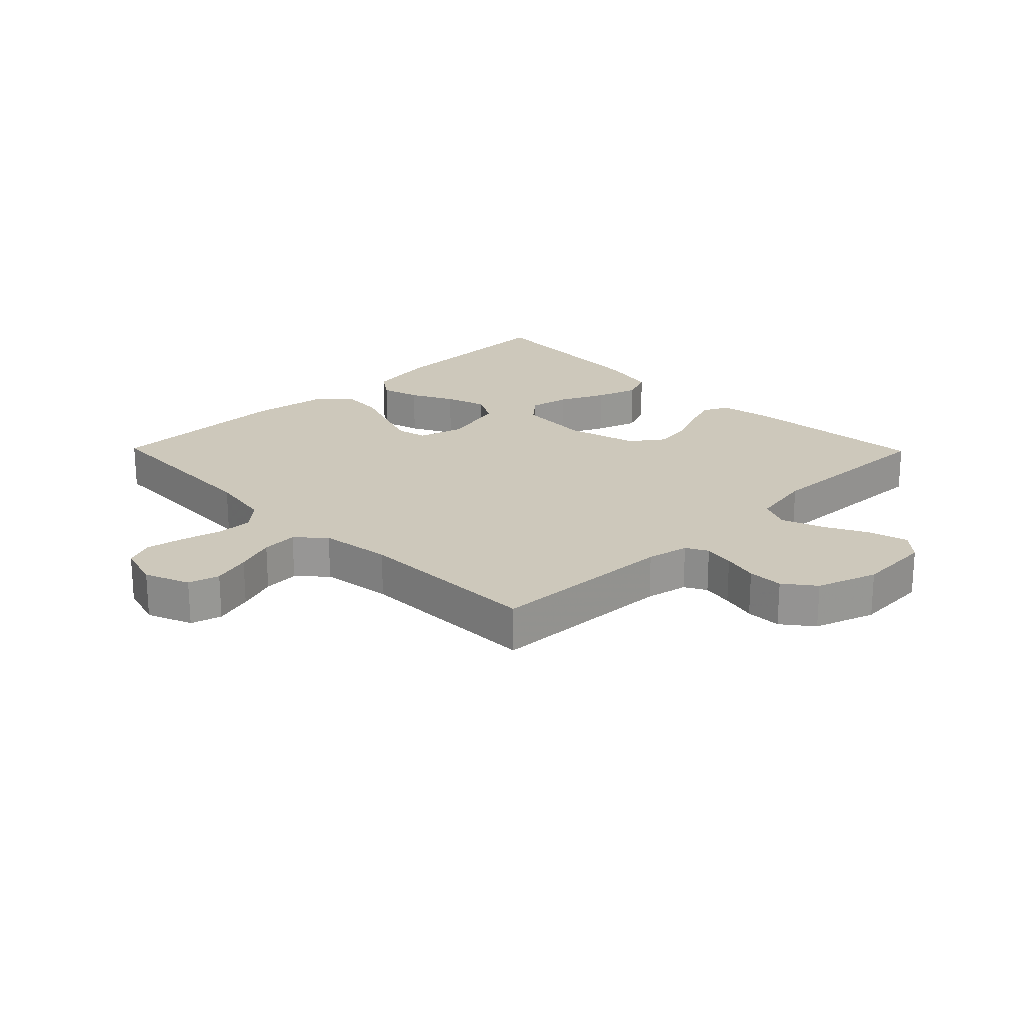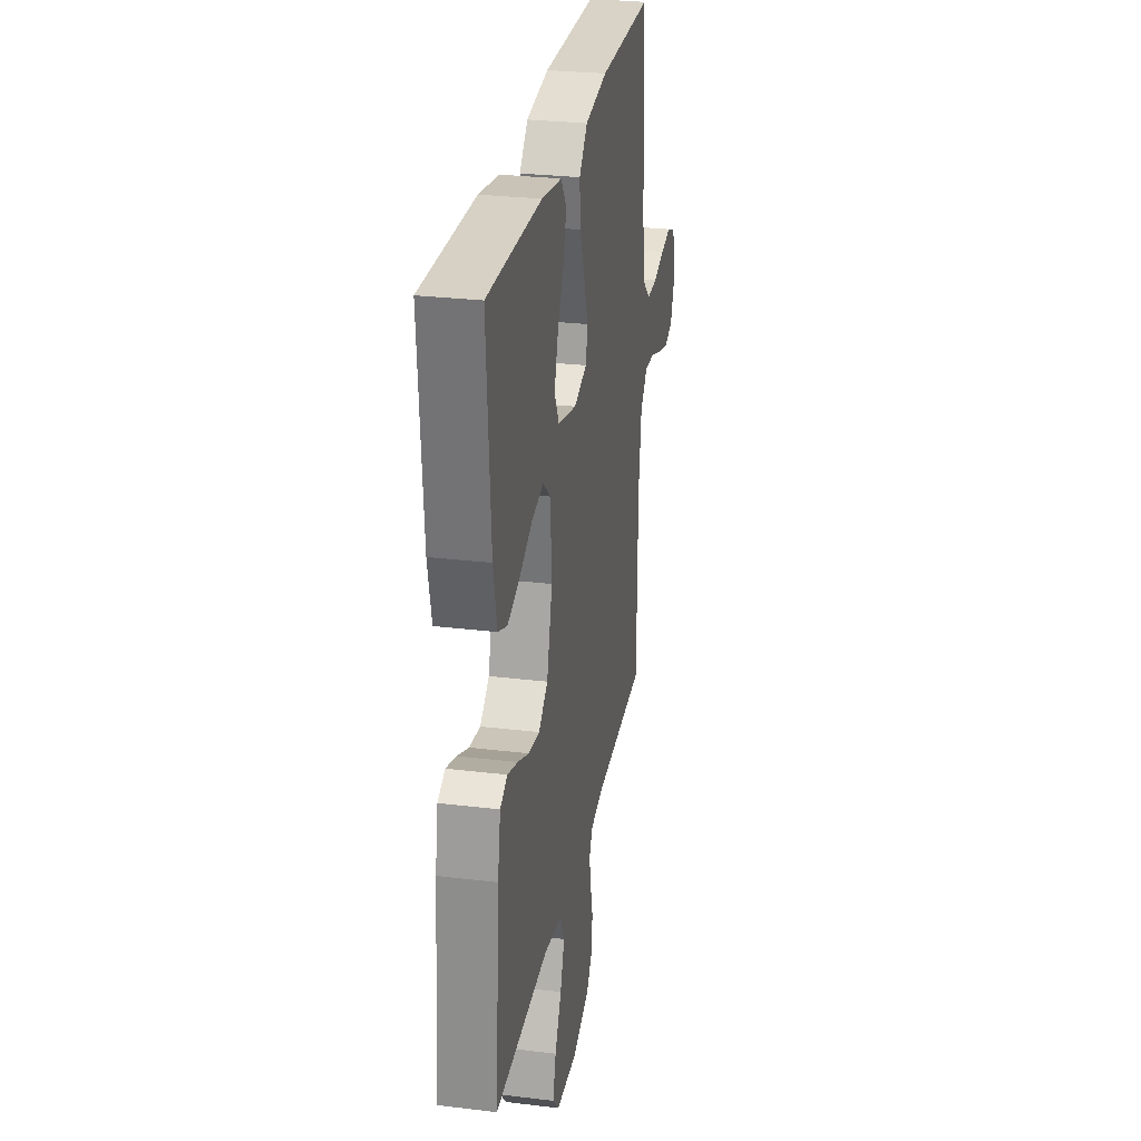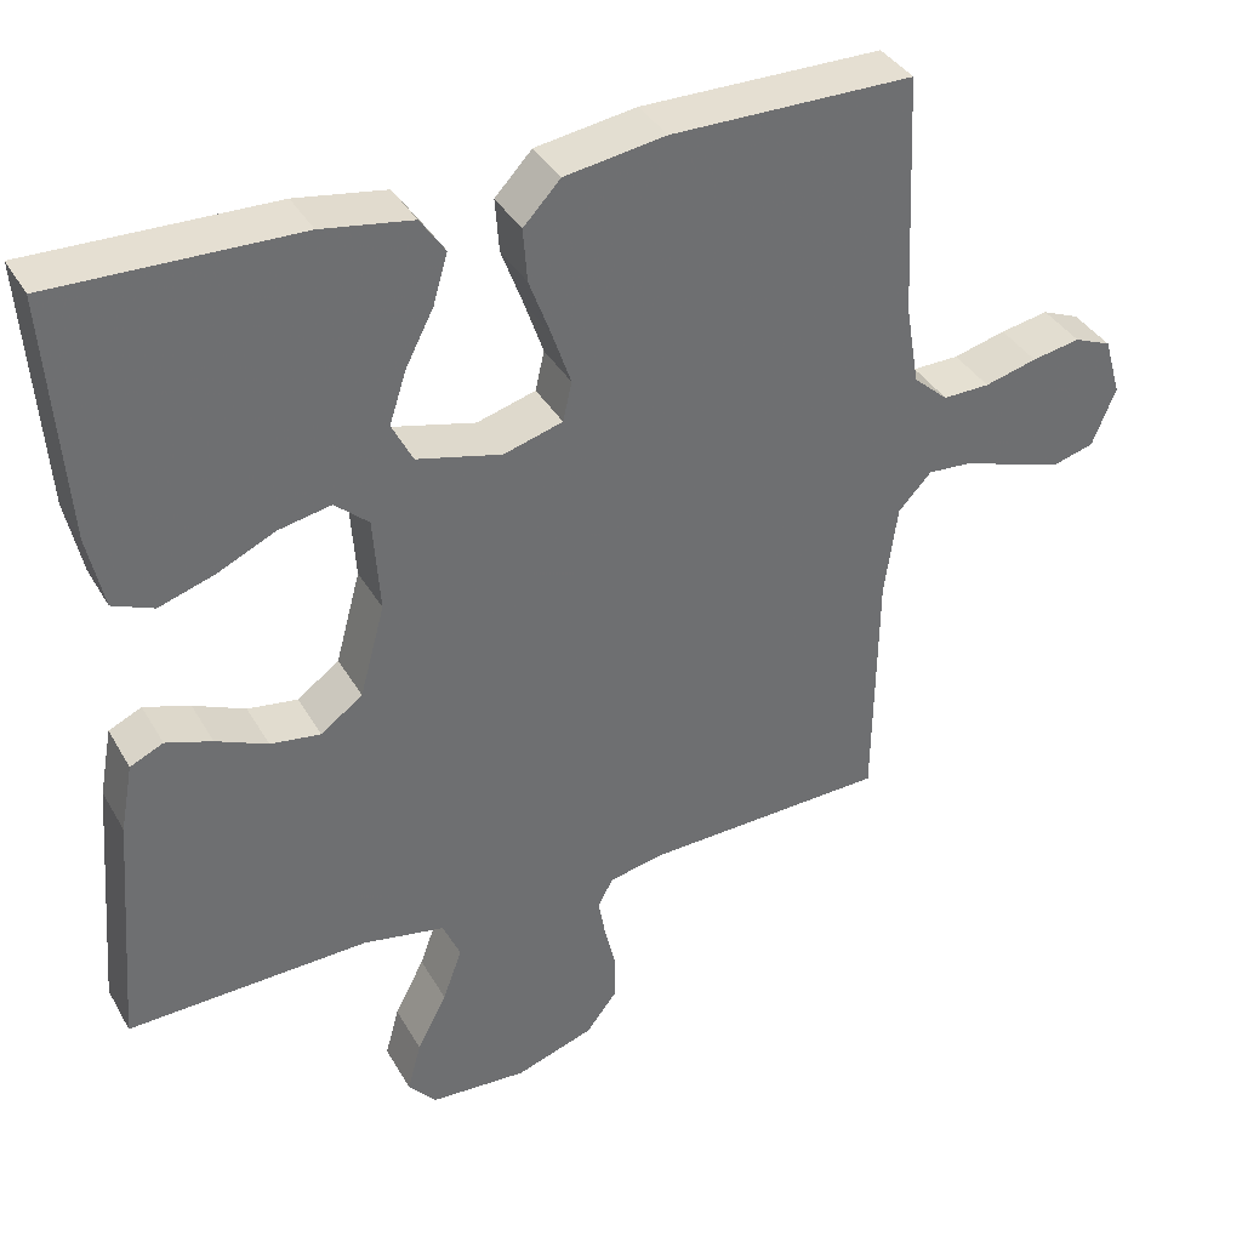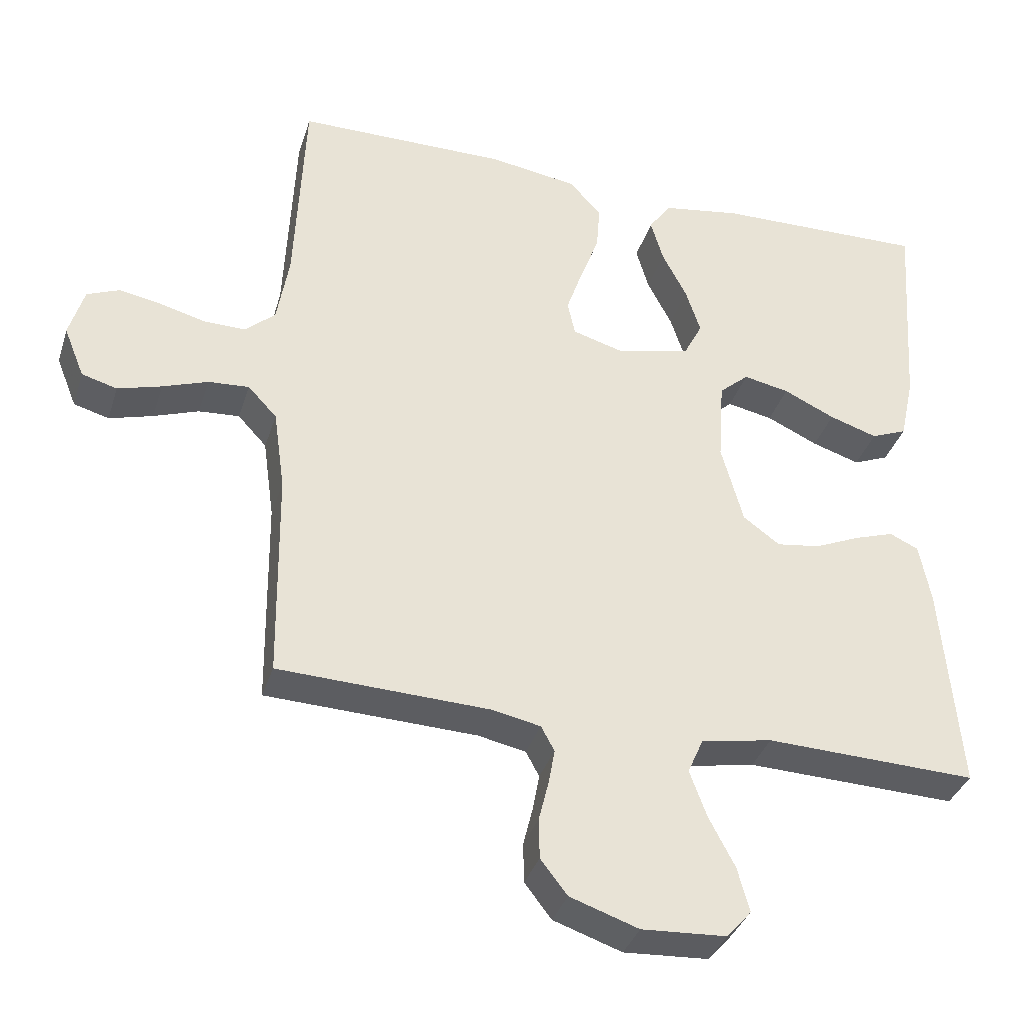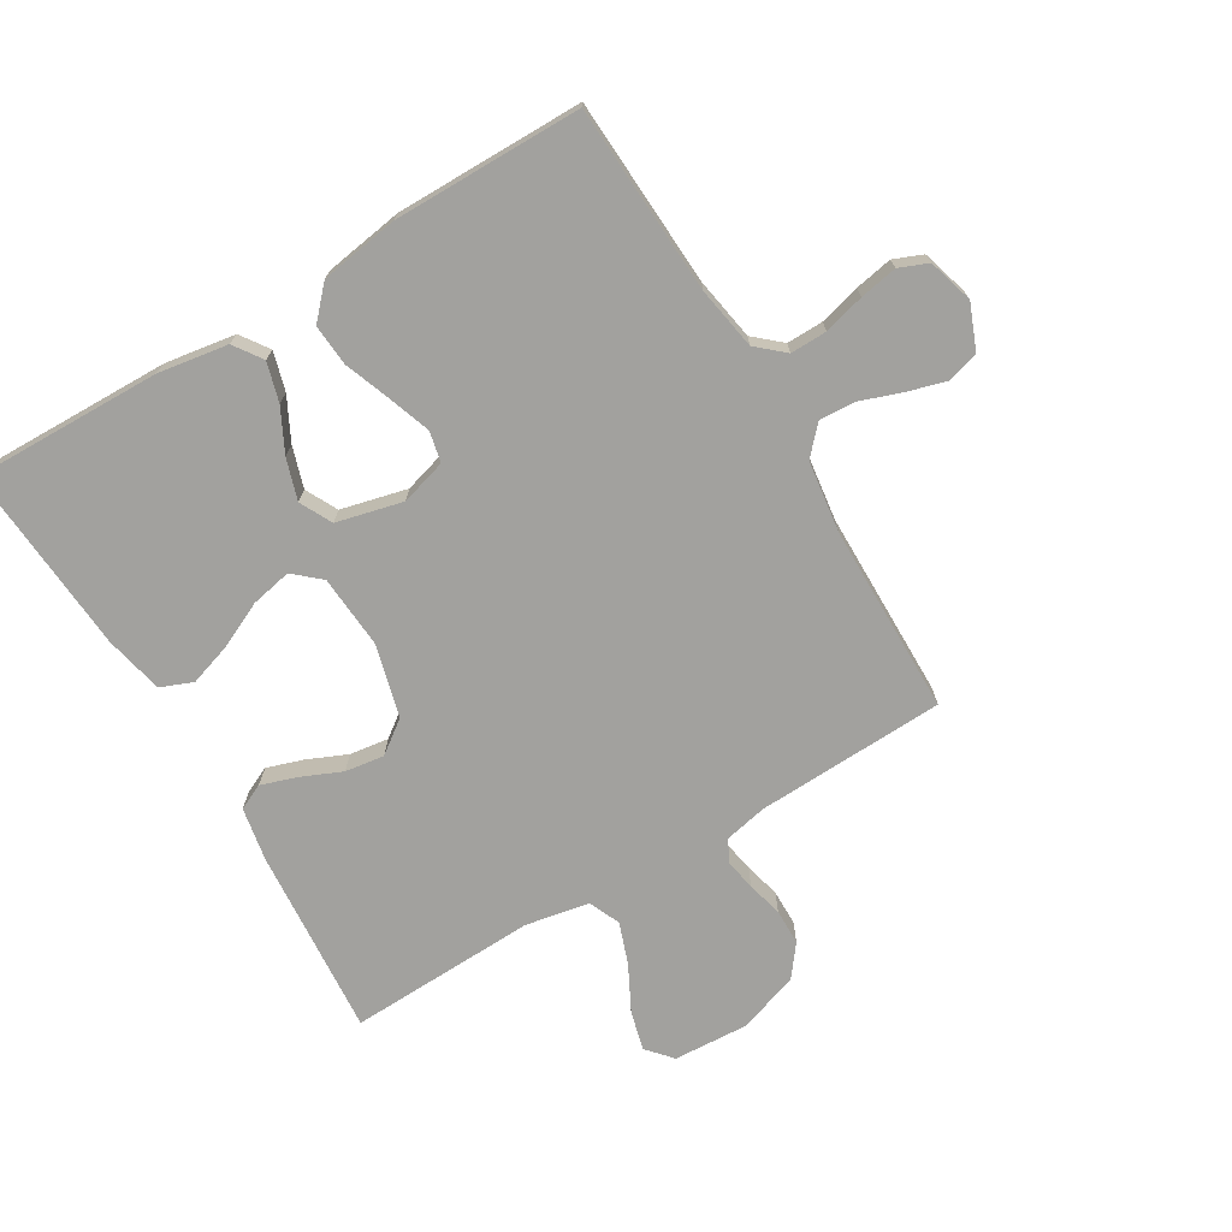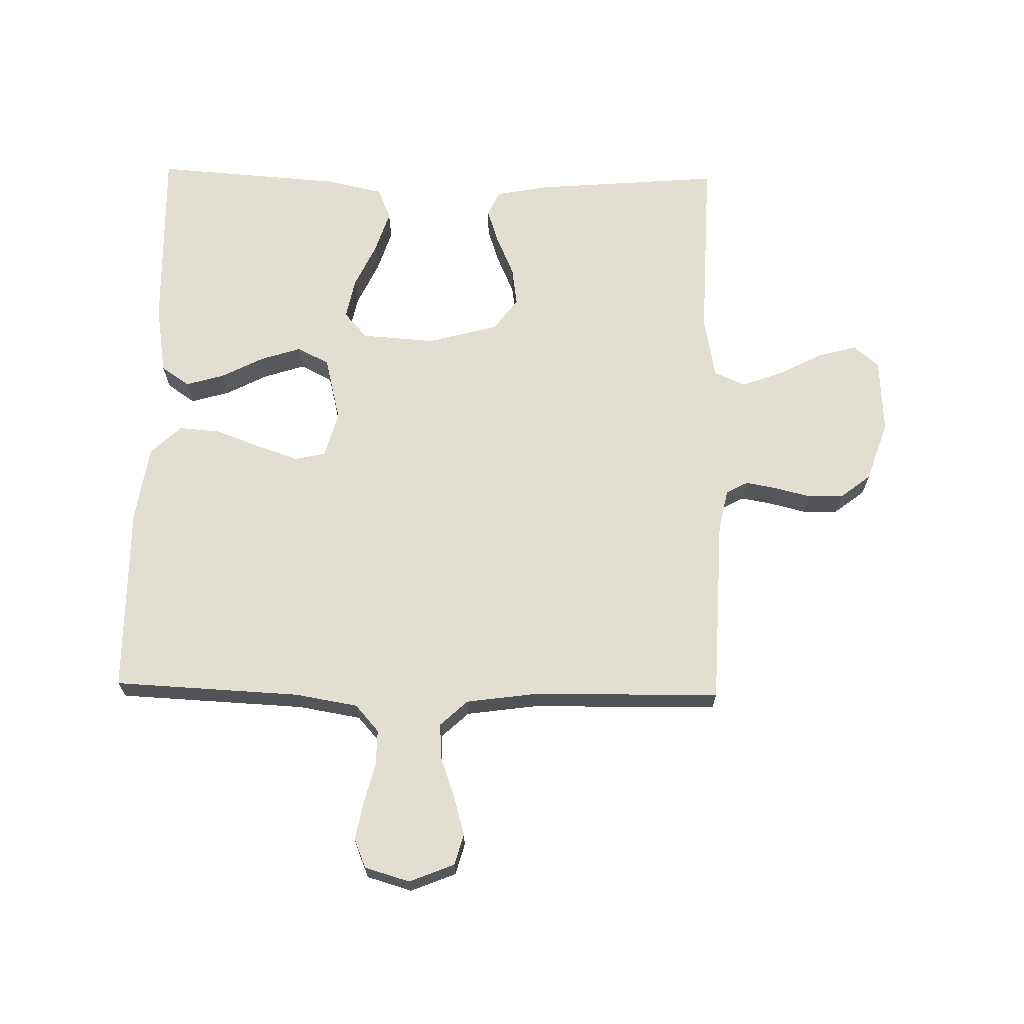
<metadata>
{"format":"obj","ext":"obj","renderer":"f3d","projection":"perspective","resolution":1024,"background":"white","views":[{"elev":21.8,"azim":135.6,"up":"+Y"},{"elev":28.3,"azim":-79.7,"up":"+Z"},{"elev":37.5,"azim":-26.8,"up":"+Z"},{"elev":-35.9,"azim":163.3,"up":"+Z"},{"elev":-72.0,"azim":31.0,"up":"+Y"},{"elev":67.6,"azim":91.2,"up":"+Y"}]}
</metadata>
<code>
v -0.5 0.07 0.5
v -0.2 0.07 0.493
v -0.088 0.07 0.475
v -0.057 0.07 0.43
v -0.075 0.07 0.368
v -0.11 0.07 0.3
v -0.131 0.07 0.235
v -0.105 0.07 0.184
v 0 0.07 0.158
v 0.073 0.07 0.179
v 0.084 0.07 0.228
v 0.061 0.07 0.295
v 0.034 0.07 0.368
v 0.029 0.07 0.434
v 0.075 0.07 0.483
v 0.2 0.07 0.502
v 0.5 0.07 0.5
v 0.514 0.07 0.2
v 0.531 0.07 0.1
v 0.574 0.07 0.062
v 0.632 0.07 0.063
v 0.697 0.07 0.08
v 0.757 0.07 0.091
v 0.803 0.07 0.072
v 0.824 0.07 0
v 0.795 0.07 -0.072
v 0.745 0.07 -0.086
v 0.683 0.07 -0.068
v 0.619 0.07 -0.045
v 0.561 0.07 -0.041
v 0.52 0.07 -0.085
v 0.504 0.07 -0.2
v 0.5 0.07 -0.5
v 0.2 0.07 -0.511
v 0.132 0.07 -0.525
v 0.113 0.07 -0.56
v 0.122 0.07 -0.61
v 0.136 0.07 -0.667
v 0.135 0.07 -0.724
v 0.097 0.07 -0.773
v 0 0.07 -0.806
v -0.12 0.07 -0.799
v -0.155 0.07 -0.759
v -0.138 0.07 -0.696
v -0.101 0.07 -0.625
v -0.077 0.07 -0.559
v -0.099 0.07 -0.509
v -0.2 0.07 -0.49
v -0.5 0.07 -0.5
v -0.475 0.07 -0.2
v -0.459 0.07 -0.115
v -0.418 0.07 -0.096
v -0.361 0.07 -0.115
v -0.297 0.07 -0.143
v -0.235 0.07 -0.152
v -0.183 0.07 -0.114
v -0.152 0.07 0
v -0.16 0.07 0.118
v -0.202 0.07 0.155
v -0.267 0.07 0.142
v -0.34 0.07 0.108
v -0.408 0.07 0.086
v -0.459 0.07 0.107
v -0.479 0.07 0.2
v -0.5 0 0.5
v -0.2 0 0.493
v -0.088 0 0.475
v -0.057 0 0.43
v -0.075 0 0.368
v -0.11 0 0.3
v -0.131 0 0.235
v -0.105 0 0.184
v 0 0 0.158
v 0.073 0 0.179
v 0.084 0 0.228
v 0.061 0 0.295
v 0.034 0 0.368
v 0.029 0 0.434
v 0.075 0 0.483
v 0.2 0 0.502
v 0.5 0 0.5
v 0.514 0 0.2
v 0.531 0 0.1
v 0.574 0 0.062
v 0.632 0 0.063
v 0.697 0 0.08
v 0.757 0 0.091
v 0.803 0 0.072
v 0.824 0 0
v 0.795 0 -0.072
v 0.745 0 -0.086
v 0.683 0 -0.068
v 0.619 0 -0.045
v 0.561 0 -0.041
v 0.52 0 -0.085
v 0.504 0 -0.2
v 0.5 0 -0.5
v 0.2 0 -0.511
v 0.132 0 -0.525
v 0.113 0 -0.56
v 0.122 0 -0.61
v 0.136 0 -0.667
v 0.135 0 -0.724
v 0.097 0 -0.773
v 0 0 -0.806
v -0.12 0 -0.799
v -0.155 0 -0.759
v -0.138 0 -0.696
v -0.101 0 -0.625
v -0.077 0 -0.559
v -0.099 0 -0.509
v -0.2 0 -0.49
v -0.5 0 -0.5
v -0.475 0 -0.2
v -0.459 0 -0.115
v -0.418 0 -0.096
v -0.361 0 -0.115
v -0.297 0 -0.143
v -0.235 0 -0.152
v -0.183 0 -0.114
v -0.152 0 0
v -0.16 0 0.118
v -0.202 0 0.155
v -0.267 0 0.142
v -0.34 0 0.108
v -0.408 0 0.086
v -0.459 0 0.107
v -0.479 0 0.2
f 4 5 6
f 3 4 6
f 2 3 6
f 1 2 6
f 64 1 6
f 63 64 6
f 62 63 6
f 61 62 6
f 60 61 6
f 59 60 6 7
f 58 59 7 8
f 57 58 8 9
f 56 57 9 10
f 52 53 54
f 51 52 54
f 50 51 54
f 49 50 54
f 48 49 54
f 47 48 54 55
f 46 47 55 56
f 43 44 45
f 42 43 45
f 41 42 45
f 40 41 45
f 39 40 45
f 38 39 45
f 37 38 45
f 36 37 45 46
f 46 56 10
f 36 46 10
f 35 36 10
f 32 33 34
f 35 10 11
f 34 35 11
f 32 34 11
f 31 32 11
f 27 28 29
f 26 27 29
f 25 26 29
f 24 25 29
f 23 24 29
f 22 23 29
f 21 22 29
f 20 21 29 30
f 31 11 12
f 30 31 12
f 20 30 12
f 19 20 12
f 16 17 18
f 16 18 19
f 15 16 19
f 14 15 19
f 13 14 19
f 12 13 19
f 70 69 68
f 70 68 67
f 70 67 66
f 70 66 65
f 70 65 128
f 70 128 127
f 70 127 126
f 70 126 125
f 70 125 124
f 71 70 124 123
f 72 71 123 122
f 73 72 122 121
f 74 73 121 120
f 118 117 116
f 118 116 115
f 118 115 114
f 118 114 113
f 118 113 112
f 119 118 112 111
f 120 119 111 110
f 109 108 107
f 109 107 106
f 109 106 105
f 109 105 104
f 109 104 103
f 109 103 102
f 109 102 101
f 110 109 101 100
f 74 120 110
f 74 110 100
f 74 100 99
f 98 97 96
f 75 74 99
f 75 99 98
f 75 98 96
f 75 96 95
f 93 92 91
f 93 91 90
f 93 90 89
f 93 89 88
f 93 88 87
f 93 87 86
f 93 86 85
f 94 93 85 84
f 76 75 95
f 76 95 94
f 76 94 84
f 76 84 83
f 82 81 80
f 83 82 80
f 83 80 79
f 83 79 78
f 83 78 77
f 83 77 76
f 1 65 66 2
f 2 66 67 3
f 3 67 68 4
f 4 68 69 5
f 5 69 70 6
f 6 70 71 7
f 7 71 72 8
f 8 72 73 9
f 9 73 74 10
f 10 74 75 11
f 11 75 76 12
f 12 76 77 13
f 13 77 78 14
f 14 78 79 15
f 15 79 80 16
f 16 80 81 17
f 17 81 82 18
f 18 82 83 19
f 19 83 84 20
f 20 84 85 21
f 21 85 86 22
f 22 86 87 23
f 23 87 88 24
f 24 88 89 25
f 25 89 90 26
f 26 90 91 27
f 27 91 92 28
f 28 92 93 29
f 29 93 94 30
f 30 94 95 31
f 31 95 96 32
f 32 96 97 33
f 33 97 98 34
f 34 98 99 35
f 35 99 100 36
f 36 100 101 37
f 37 101 102 38
f 38 102 103 39
f 39 103 104 40
f 40 104 105 41
f 41 105 106 42
f 42 106 107 43
f 43 107 108 44
f 44 108 109 45
f 45 109 110 46
f 46 110 111 47
f 47 111 112 48
f 48 112 113 49
f 49 113 114 50
f 50 114 115 51
f 51 115 116 52
f 52 116 117 53
f 53 117 118 54
f 54 118 119 55
f 55 119 120 56
f 56 120 121 57
f 57 121 122 58
f 58 122 123 59
f 59 123 124 60
f 60 124 125 61
f 61 125 126 62
f 62 126 127 63
f 63 127 128 64
f 64 128 65 1

</code>
